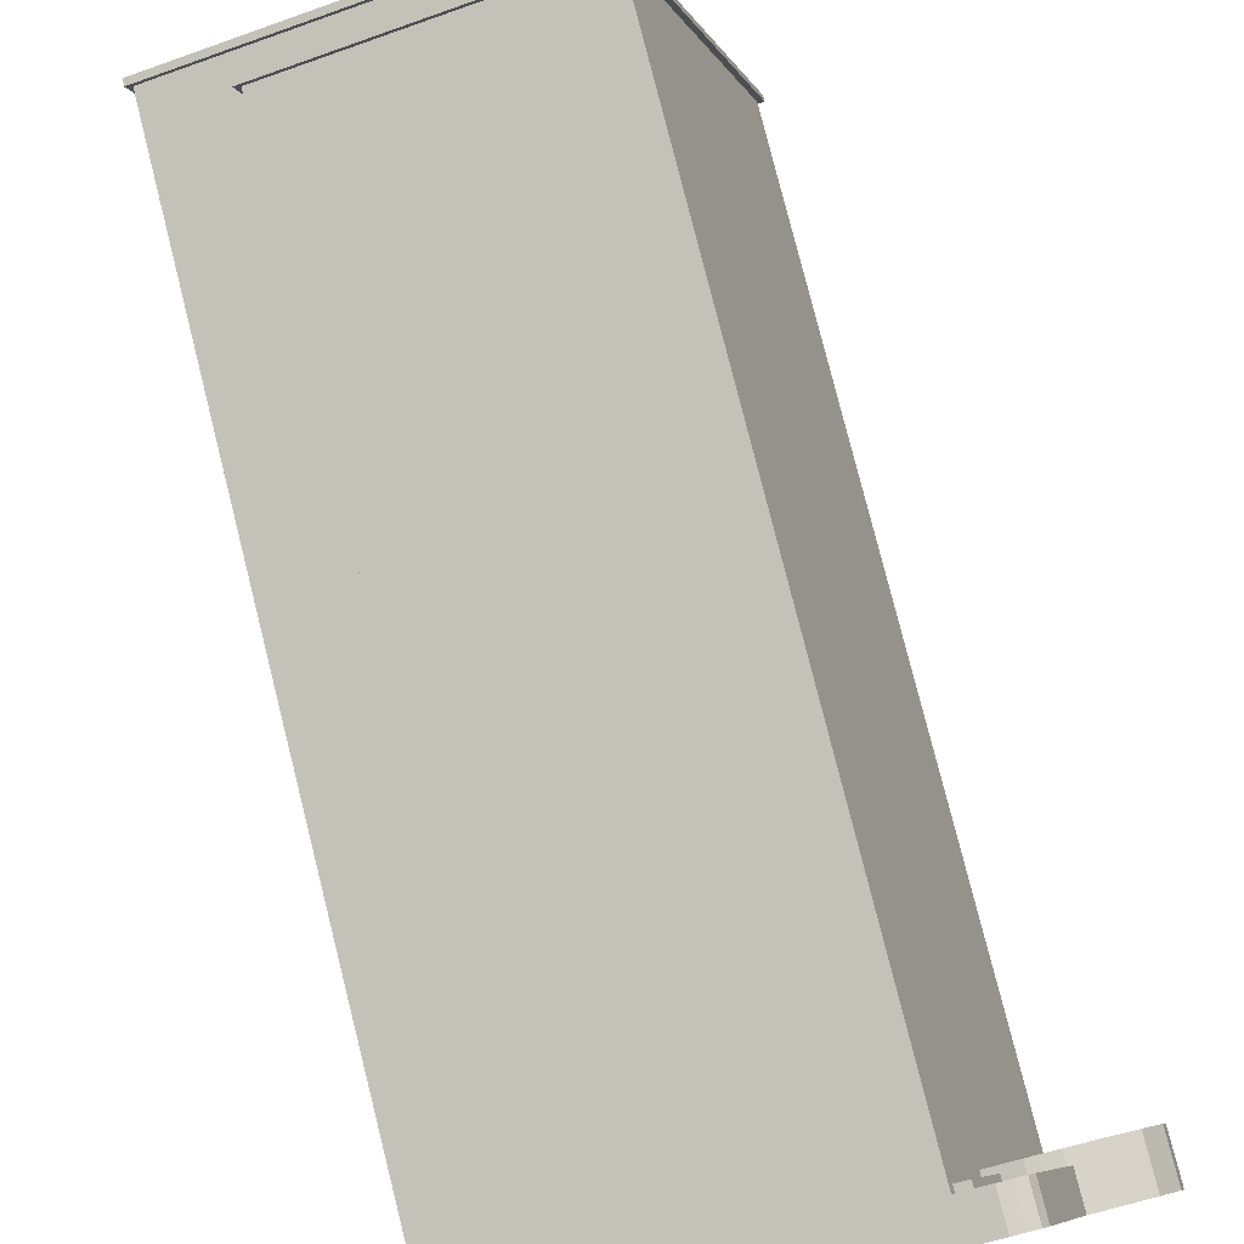
<metadata>
{"format":"obj","ext":"obj","renderer":"f3d","projection":"perspective","resolution":1024,"background":"white","views":[{"elev":78.8,"azim":165.9,"up":"+Y"}]}
</metadata>
<code>
v 1.062e+04 -1.143e+04 17.25
v 1.065e+04 -1.144e+04 17.24
v 1.065e+04 -1.144e+04 17.24
v 1.062e+04 -1.143e+04 17.25
v 1.062e+04 -1.143e+04 17.25
v 1.065e+04 -1.144e+04 17.24
v 1.064e+04 -1.148e+04 17.22
v 1.062e+04 -1.143e+04 17.25
v 1.061e+04 -1.147e+04 17.23
v 1.062e+04 -1.146e+04 17.23
v 1.062e+04 -1.145e+04 17.25
v 1.061e+04 -1.145e+04 17.25
v 1.061e+04 -1.145e+04 17.25
v 1.061e+04 -1.145e+04 17.24
v 1.061e+04 -1.146e+04 17.24
v 1.061e+04 -1.146e+04 17.24
v 1.061e+04 -1.146e+04 17.24
v 1.061e+04 -1.145e+04 17.25
v 1.065e+04 -1.147e+04 17.22
v 1.065e+04 -1.149e+04 17.21
v 1.065e+04 -1.149e+04 17.21
v 1.065e+04 -1.148e+04 17.22
v 1.066e+04 -1.146e+04 17.23
v 1.066e+04 -1.146e+04 17.23
v 1.065e+04 -1.149e+04 17.21
v 1.062e+04 -1.148e+04 17.22
v 1.064e+04 -1.148e+04 17.22
v 1.065e+04 -1.145e+04 17.23
v 1.066e+04 -1.146e+04 17.23
v 1.062e+04 -1.148e+04 17.22
v 1.062e+04 -1.148e+04 17.22
v 1.062e+04 -1.147e+04 17.23
v 1.062e+04 -1.148e+04 103.9
v 1.062e+04 -1.148e+04 103.9
v 1.065e+04 -1.149e+04 103.9
v 1.065e+04 -1.149e+04 103.9
v 1.063e+04 -1.145e+04 103.9
v 1.063e+04 -1.145e+04 103.9
v 1.066e+04 -1.146e+04 103.9
v 1.066e+04 -1.146e+04 103.9
v 1.062e+04 -1.147e+04 97.12
v 1.061e+04 -1.147e+04 97.13
v 1.064e+04 -1.148e+04 97.12
v 1.064e+04 -1.148e+04 97.12
v 1.061e+04 -1.147e+04 97.13
v 1.062e+04 -1.144e+04 97.15
v 1.062e+04 -1.144e+04 97.15
v 1.065e+04 -1.144e+04 97.13
v 1.065e+04 -1.144e+04 97.13
v 1.065e+04 -1.145e+04 97.13
v 1.065e+04 -1.149e+04 29.68
v 1.062e+04 -1.148e+04 29.69
v 1.065e+04 -1.149e+04 29.68
v 1.062e+04 -1.148e+04 29.69
v 1.065e+04 -1.149e+04 104.5
v 1.062e+04 -1.148e+04 104.5
v 1.065e+04 -1.149e+04 104.5
v 1.062e+04 -1.148e+04 104.5
v 1.063e+04 -1.145e+04 104.5
v 1.063e+04 -1.145e+04 104.5
v 1.065e+04 -1.146e+04 104.5
v 1.066e+04 -1.146e+04 104.5
v 1.063e+04 -1.148e+04 102
v 1.065e+04 -1.149e+04 102
v 1.063e+04 -1.148e+04 102
v 1.065e+04 -1.149e+04 102
v 1.062e+04 -1.148e+04 102
v 1.062e+04 -1.148e+04 102
v 1.063e+04 -1.148e+04 102
v 1.063e+04 -1.148e+04 102
v 1.065e+04 -1.146e+04 102
v 1.063e+04 -1.145e+04 102
v 1.064e+04 -1.146e+04 102
v 1.064e+04 -1.146e+04 102
v 1.063e+04 -1.145e+04 102
v 1.063e+04 -1.147e+04 102
v 1.063e+04 -1.146e+04 102
v 1.064e+04 -1.146e+04 102
v 1.063e+04 -1.145e+04 102
v 1.064e+04 -1.146e+04 102
v 1.064e+04 -1.147e+04 102
v 1.064e+04 -1.147e+04 102
v 1.063e+04 -1.147e+04 102
v 1.063e+04 -1.147e+04 102
v 1.063e+04 -1.145e+04 102
v 1.064e+04 -1.147e+04 102
v 1.063e+04 -1.146e+04 102
v 1.063e+04 -1.146e+04 102
v 1.063e+04 -1.146e+04 102
v 1.065e+04 -1.146e+04 102
v 1.065e+04 -1.146e+04 102
v 1.065e+04 -1.148e+04 102
v 1.064e+04 -1.148e+04 102
v 1.064e+04 -1.148e+04 102
v 1.063e+04 -1.148e+04 102
v 1.063e+04 -1.147e+04 102
v 1.063e+04 -1.147e+04 102
v 1.063e+04 -1.147e+04 102
v 1.063e+04 -1.147e+04 102
v 1.063e+04 -1.147e+04 102
v 1.063e+04 -1.147e+04 102
v 1.063e+04 -1.147e+04 102
v 1.063e+04 -1.148e+04 102
v 1.063e+04 -1.148e+04 102
v 1.063e+04 -1.148e+04 102
v 1.063e+04 -1.148e+04 102
v 1.063e+04 -1.148e+04 102
v 1.062e+04 -1.148e+04 102
v 1.063e+04 -1.148e+04 102
v 1.063e+04 -1.147e+04 102
v 1.064e+04 -1.148e+04 102
v 1.064e+04 -1.148e+04 102
v 1.065e+04 -1.148e+04 102
v 1.063e+04 -1.148e+04 102
v 1.064e+04 -1.148e+04 102
v 1.064e+04 -1.148e+04 102
v 1.064e+04 -1.148e+04 102
v 1.064e+04 -1.148e+04 102
v 1.063e+04 -1.148e+04 102
v 1.064e+04 -1.148e+04 102
v 1.064e+04 -1.148e+04 102
v 1.064e+04 -1.148e+04 102
v 1.064e+04 -1.148e+04 102
v 1.064e+04 -1.148e+04 102
v 1.064e+04 -1.148e+04 102
v 1.063e+04 -1.148e+04 102
v 1.064e+04 -1.148e+04 102
v 1.064e+04 -1.148e+04 102
v 1.063e+04 -1.148e+04 102
v 1.063e+04 -1.148e+04 102
v 1.063e+04 -1.148e+04 102
v 1.061e+04 -1.146e+04 21.36
v 1.061e+04 -1.146e+04 21.36
v 1.061e+04 -1.146e+04 21.36
v 1.062e+04 -1.146e+04 21.35
v 1.061e+04 -1.145e+04 21.36
v 1.062e+04 -1.145e+04 21.37
v 1.062e+04 -1.145e+04 21.37
v 1.061e+04 -1.145e+04 21.37
v 1.062e+04 -1.145e+04 21.37
v 1.061e+04 -1.145e+04 21.37
v 1.061e+04 -1.145e+04 21.37
v 1.065e+04 -1.144e+04 20.25
v 1.065e+04 -1.144e+04 20.25
v 1.062e+04 -1.144e+04 20.26
v 1.062e+04 -1.144e+04 20.26
v 1.062e+04 -1.144e+04 20.26
v 1.062e+04 -1.145e+04 20.26
v 1.062e+04 -1.145e+04 20.26
v 1.062e+04 -1.143e+04 20.26
v 1.062e+04 -1.145e+04 20.26
v 1.062e+04 -1.145e+04 20.26
v 1.062e+04 -1.143e+04 20.26
v 1.062e+04 -1.143e+04 20.26
v 1.062e+04 -1.143e+04 20.27
v 1.062e+04 -1.145e+04 20.86
v 1.062e+04 -1.144e+04 20.87
v 1.062e+04 -1.145e+04 20.86
v 1.062e+04 -1.144e+04 20.87
v 1.062e+04 -1.147e+04 97.62
v 1.062e+04 -1.147e+04 97.62
v 1.062e+04 -1.147e+04 97.63
v 1.061e+04 -1.147e+04 97.63
v 1.065e+04 -1.145e+04 97.63
v 1.065e+04 -1.144e+04 97.63
v 1.065e+04 -1.144e+04 97.63
v 1.064e+04 -1.145e+04 97.63
v 1.063e+04 -1.144e+04 97.64
v 1.062e+04 -1.144e+04 97.65
v 1.062e+04 -1.147e+04 95.12
v 1.063e+04 -1.147e+04 95.12
v 1.062e+04 -1.147e+04 95.13
v 1.063e+04 -1.145e+04 95.14
v 1.062e+04 -1.144e+04 95.14
v 1.063e+04 -1.145e+04 95.14
v 1.063e+04 -1.144e+04 95.14
v 1.064e+04 -1.145e+04 95.13
v 1.065e+04 -1.145e+04 95.13
v 1.065e+04 -1.144e+04 95.13
v 1.063e+04 -1.145e+04 95.14
v 1.063e+04 -1.145e+04 95.14
v 1.063e+04 -1.145e+04 95.14
v 1.063e+04 -1.146e+04 95.13
v 1.063e+04 -1.146e+04 95.13
v 1.063e+04 -1.146e+04 95.13
v 1.063e+04 -1.146e+04 95.13
v 1.063e+04 -1.146e+04 95.13
v 1.063e+04 -1.146e+04 95.13
v 1.062e+04 -1.146e+04 95.13
v 1.062e+04 -1.145e+04 95.14
v 1.063e+04 -1.146e+04 95.13
v 1.063e+04 -1.146e+04 95.13
v 1.063e+04 -1.145e+04 95.13
v 1.063e+04 -1.145e+04 95.14
v 1.063e+04 -1.145e+04 95.13
v 1.063e+04 -1.145e+04 95.13
v 1.062e+04 -1.145e+04 95.14
v 1.063e+04 -1.145e+04 95.13
v 1.063e+04 -1.145e+04 95.14
v 1.062e+04 -1.145e+04 95.14
v 1.063e+04 -1.145e+04 95.13
v 1.063e+04 -1.145e+04 95.13
v 1.063e+04 -1.147e+04 95.13
v 1.062e+04 -1.147e+04 95.13
v 1.063e+04 -1.146e+04 95.13
v 1.063e+04 -1.147e+04 95.13
v 1.063e+04 -1.146e+04 95.13
v 1.062e+04 -1.146e+04 95.13
v 1.063e+04 -1.145e+04 95.14
v 1.064e+04 -1.145e+04 95.13
v 1.064e+04 -1.145e+04 95.13
v 1.063e+04 -1.145e+04 95.14
v 1.063e+04 -1.145e+04 95.14
v 1.063e+04 -1.145e+04 95.14
v 1.063e+04 -1.146e+04 95.13
v 1.063e+04 -1.146e+04 95.13
v 1.063e+04 -1.145e+04 97.29
v 1.063e+04 -1.145e+04 97.29
v 1.063e+04 -1.145e+04 97.29
v 1.063e+04 -1.145e+04 97.29
v 1.063e+04 -1.145e+04 97.29
v 1.064e+04 -1.145e+04 97.28
v 1.064e+04 -1.145e+04 97.28
v 1.063e+04 -1.145e+04 97.29
v 1.063e+04 -1.146e+04 97.28
v 1.063e+04 -1.146e+04 97.28
v 1.063e+04 -1.146e+04 97.28
v 1.063e+04 -1.146e+04 97.28
v 1.063e+04 -1.146e+04 97.28
v 1.063e+04 -1.146e+04 97.28
v 1.063e+04 -1.146e+04 97.28
v 1.063e+04 -1.146e+04 97.28
v 1.063e+04 -1.145e+04 97.28
v 1.063e+04 -1.146e+04 97.28
v 1.063e+04 -1.146e+04 97.28
v 1.063e+04 -1.145e+04 97.28
v 1.063e+04 -1.145e+04 97.29
v 1.063e+04 -1.145e+04 97.28
v 1.063e+04 -1.145e+04 97.28
v 1.063e+04 -1.145e+04 97.29
v 1.063e+04 -1.147e+04 97.28
v 1.062e+04 -1.146e+04 97.28
v 1.062e+04 -1.147e+04 97.28
v 1.063e+04 -1.147e+04 97.28
v 1.066e+04 -1.146e+04 20.79
v 1.065e+04 -1.148e+04 20.78
v 1.066e+04 -1.146e+04 20.79
v 1.065e+04 -1.147e+04 20.78
v 1.063e+04 -1.148e+04 106.1
v 1.063e+04 -1.148e+04 106.1
v 1.063e+04 -1.148e+04 106.1
v 1.063e+04 -1.148e+04 106.1
v 1.063e+04 -1.146e+04 102
v 1.064e+04 -1.146e+04 102
v 1.064e+04 -1.146e+04 102
v 1.063e+04 -1.145e+04 102
v 1.064e+04 -1.146e+04 102.7
v 1.064e+04 -1.146e+04 102.7
v 1.064e+04 -1.146e+04 102.7
v 1.064e+04 -1.146e+04 102.7
v 1.063e+04 -1.146e+04 102.7
v 1.063e+04 -1.145e+04 102.7
v 1.063e+04 -1.145e+04 102.7
v 1.063e+04 -1.146e+04 102.7
v 1.063e+04 -1.147e+04 103.6
v 1.063e+04 -1.147e+04 103.6
v 1.064e+04 -1.148e+04 103.6
v 1.064e+04 -1.147e+04 103.6
v 1.065e+04 -1.146e+04 104
v 1.064e+04 -1.146e+04 104
v 1.065e+04 -1.146e+04 104
v 1.064e+04 -1.146e+04 104
v 1.065e+04 -1.146e+04 104.7
v 1.064e+04 -1.146e+04 104.7
v 1.065e+04 -1.146e+04 104.7
v 1.064e+04 -1.146e+04 104.7
v 1.065e+04 -1.146e+04 104.7
v 1.064e+04 -1.146e+04 104.7
v 1.064e+04 -1.146e+04 104.7
v 1.065e+04 -1.146e+04 104.7
v 1.063e+04 -1.147e+04 105.1
v 1.063e+04 -1.148e+04 105.1
v 1.063e+04 -1.147e+04 105.1
v 1.063e+04 -1.147e+04 105.1
v 1.063e+04 -1.148e+04 105.9
v 1.063e+04 -1.148e+04 105.9
v 1.063e+04 -1.148e+04 105.9
v 1.063e+04 -1.147e+04 105.9
v 1.064e+04 -1.148e+04 103
v 1.064e+04 -1.148e+04 103
v 1.064e+04 -1.148e+04 103
v 1.064e+04 -1.148e+04 103
v 1.064e+04 -1.148e+04 103
v 1.064e+04 -1.148e+04 103
v 1.064e+04 -1.148e+04 103
v 1.064e+04 -1.148e+04 103
v 1.064e+04 -1.148e+04 103
v 1.064e+04 -1.148e+04 103
v 1.064e+04 -1.148e+04 103
v 1.064e+04 -1.148e+04 103
v 1.063e+04 -1.148e+04 105.5
v 1.063e+04 -1.148e+04 105.5
v 1.063e+04 -1.148e+04 105.5
v 1.063e+04 -1.148e+04 105.5
v 1.063e+04 -1.148e+04 105.6
v 1.063e+04 -1.148e+04 105.6
v 1.063e+04 -1.148e+04 105.6
v 1.063e+04 -1.148e+04 105.6
v 1.063e+04 -1.147e+04 90.99
v 1.064e+04 -1.147e+04 90.98
v 1.063e+04 -1.147e+04 90.99
v 1.063e+04 -1.147e+04 90.99
v 1.064e+04 -1.147e+04 90.99
v 1.063e+04 -1.147e+04 90.99
v 1.063e+04 -1.145e+04 91
v 1.064e+04 -1.146e+04 90.99
v 1.063e+04 -1.145e+04 91
v 1.064e+04 -1.146e+04 90.99
v 1.064e+04 -1.146e+04 90.99
v 1.064e+04 -1.147e+04 90.99
v 1.063e+04 -1.146e+04 90.99
v 1.063e+04 -1.147e+04 90.99
v 1.063e+04 -1.146e+04 90.99
v 1.063e+04 -1.147e+04 90.99
v 1.064e+04 -1.147e+04 102.4
v 1.064e+04 -1.146e+04 102.4
v 1.064e+04 -1.146e+04 102.4
v 1.064e+04 -1.146e+04 102.4
v 1.063e+04 -1.145e+04 102.4
v 1.063e+04 -1.147e+04 102.4
v 1.063e+04 -1.147e+04 102.4
v 1.063e+04 -1.146e+04 102.4
v 1.063e+04 -1.146e+04 102.4
v 1.063e+04 -1.145e+04 102.4
v 1.063e+04 -1.145e+04 102.4
v 1.063e+04 -1.146e+04 102.4
v 1.063e+04 -1.146e+04 102.4
v 1.063e+04 -1.146e+04 102.4
v 1.063e+04 -1.145e+04 102.4
v 1.064e+04 -1.146e+04 102.4
v 1.064e+04 -1.146e+04 102.4
v 1.063e+04 -1.147e+04 102.4
v 1.064e+04 -1.147e+04 102.4
v 1.064e+04 -1.146e+04 102.4
v 1.063e+04 -1.146e+04 102.4
v 1.063e+04 -1.146e+04 102.4
v 1.063e+04 -1.145e+04 102.4
v 1.063e+04 -1.145e+04 102.4
v 1.063e+04 -1.147e+04 94.07
v 1.063e+04 -1.147e+04 94.07
v 1.063e+04 -1.147e+04 94.07
v 1.064e+04 -1.147e+04 94.07
f 1 2 3
f 4 5 1
f 3 6 7
f 8 4 1
f 9 10 7
f 11 12 13
f 11 14 12
f 15 16 17
f 18 11 13
f 17 14 11
f 15 17 10
f 11 8 1
f 11 1 3
f 10 3 7
f 17 11 10
f 11 3 10
f 19 20 21
f 22 19 23
f 23 24 22
f 25 26 27
f 21 25 27
f 28 29 23
f 30 31 32
f 26 30 27
f 27 28 19
f 27 30 32
f 21 27 19
f 28 23 19
f 33 34 35
f 36 33 35
f 33 37 34
f 33 38 37
f 38 39 40
f 37 38 40
f 39 35 40
f 39 36 35
f 41 42 43
f 43 44 41
f 45 42 41
f 45 46 42
f 45 47 46
f 48 49 46
f 47 48 46
f 44 43 50
f 43 49 50
f 49 48 50
f 51 52 53
f 51 54 52
f 55 56 57
f 55 58 56
f 59 60 56
f 58 59 56
f 60 61 62
f 60 59 61
f 62 55 57
f 62 61 55
f 63 64 65
f 64 63 66
f 67 68 69
f 70 67 69
f 68 66 63
f 68 63 69
f 71 72 73
f 73 72 74
f 72 75 74
f 72 76 77
f 73 74 78
f 75 72 79
f 74 80 78
f 81 80 82
f 76 83 84
f 85 75 79
f 81 82 86
f 86 82 83
f 87 88 89
f 72 87 79
f 74 82 80
f 82 84 83
f 87 77 88
f 77 76 84
f 72 77 87
f 73 78 90
f 71 73 90
f 71 91 92
f 92 81 93
f 91 80 81
f 71 90 91
f 91 81 92
f 81 86 94
f 94 93 81
f 93 94 95
f 76 96 83
f 76 97 98
f 99 95 100
f 83 96 100
f 95 94 100
f 97 101 98
f 96 102 99
f 76 98 96
f 96 99 100
f 103 104 105
f 106 107 103
f 108 109 110
f 108 110 97
f 111 112 113
f 92 111 113
f 114 109 106
f 115 105 104
f 97 110 101
f 93 111 92
f 116 111 117
f 105 115 118
f 95 118 93
f 102 119 99
f 110 114 119
f 118 117 93
f 119 114 99
f 95 105 118
f 114 106 105
f 106 103 105
f 114 110 109
f 117 111 93
f 120 121 122
f 123 122 124
f 124 122 125
f 122 121 125
f 109 108 126
f 127 113 112
f 127 64 113
f 108 67 126
f 128 115 104
f 70 126 67
f 127 128 65
f 65 64 127
f 65 129 70
f 103 107 129
f 103 129 130
f 130 65 131
f 128 104 131
f 129 126 70
f 65 128 131
f 130 129 65
f 132 133 134
f 133 135 134
f 136 134 137
f 134 135 137
f 138 139 136
f 140 136 137
f 138 141 139
f 138 136 140
f 138 142 141
f 143 144 145
f 146 147 145
f 146 148 149
f 150 151 152
f 145 144 153
f 146 152 148
f 154 150 153
f 154 153 155
f 150 146 145
f 150 152 146
f 150 145 153
f 156 157 158
f 156 159 157
f 160 161 162
f 163 160 162
f 164 165 166
f 167 164 166
f 163 168 169
f 168 165 169
f 166 165 168
f 163 162 168
f 170 171 172
f 173 174 175
f 174 173 176
f 177 178 179
f 180 179 176
f 180 177 179
f 181 180 182
f 182 176 173
f 180 176 182
f 183 184 185
f 186 187 188
f 184 183 187
f 186 188 189
f 190 188 191
f 189 188 190
f 185 192 183
f 187 183 188
f 193 194 195
f 195 196 193
f 197 198 199
f 200 198 197
f 196 195 201
f 201 195 202
f 202 198 200
f 202 195 198
f 171 203 204
f 204 172 171
f 172 204 189
f 184 205 206
f 184 187 205
f 207 208 206
f 204 208 189
f 186 189 207
f 205 207 206
f 189 208 207
f 197 209 174
f 174 209 175
f 210 211 178
f 177 210 178
f 212 180 181
f 197 199 209
f 213 212 209
f 213 211 210
f 193 213 194
f 180 212 214
f 209 199 194
f 213 210 214
f 213 209 194
f 212 213 214
f 196 201 215
f 190 216 200
f 200 216 202
f 185 196 215
f 185 215 192
f 215 191 192
f 190 191 216
f 216 191 215
f 217 218 219
f 217 220 218
f 221 222 223
f 224 221 223
f 225 226 227
f 228 225 227
f 229 230 231
f 229 232 230
f 233 234 235
f 236 233 235
f 237 238 239
f 237 240 238
f 241 242 243
f 244 241 243
f 245 246 247
f 245 248 246
f 249 250 251
f 252 249 251
f 253 254 255
f 256 253 255
f 257 258 259
f 257 260 258
f 258 261 259
f 261 262 263
f 263 262 257
f 257 262 260
f 261 258 264
f 261 264 262
f 265 266 267
f 268 265 267
f 269 270 271
f 269 272 270
f 273 274 275
f 273 276 274
f 275 277 273
f 278 279 274
f 276 278 274
f 277 279 278
f 273 277 280
f 280 277 278
f 281 282 283
f 281 284 282
f 285 286 287
f 285 288 286
f 289 290 291
f 292 289 291
f 292 293 289
f 291 294 295
f 293 296 297
f 291 290 294
f 294 298 295
f 296 298 297
f 294 299 298
f 289 293 300
f 297 300 293
f 299 297 298
f 301 302 303
f 304 301 303
f 305 306 307
f 308 305 307
f 309 310 311
f 312 309 311
f 310 313 314
f 311 310 314
f 315 316 317
f 315 318 316
f 313 319 320
f 319 321 320
f 311 322 312
f 312 322 323
f 313 320 314
f 324 321 322
f 324 322 311
f 320 321 324
f 325 326 327
f 328 326 329
f 330 325 331
f 332 333 330
f 334 335 329
f 332 336 333
f 337 338 336
f 339 335 334
f 340 341 328
f 335 328 329
f 337 336 342
f 343 327 344
f 327 326 341
f 331 325 343
f 336 332 342
f 332 330 331
f 343 325 327
f 341 326 328
f 345 346 347
f 348 345 347
f 349 350 351
f 349 352 350
f 30 26 52
f 54 30 52
f 21 53 25
f 21 51 53
f 53 26 25
f 53 52 26
f 54 31 30
f 31 54 34
f 34 54 35
f 20 51 21
f 35 51 20
f 54 51 35
f 41 32 31
f 31 34 41
f 193 37 213
f 244 34 37
f 193 196 37
f 196 185 37
f 185 184 37
f 184 206 241
f 203 171 244
f 171 170 161
f 241 244 37
f 41 34 160
f 160 34 161
f 161 34 244
f 184 241 37
f 171 161 244
f 211 213 167
f 28 50 29
f 213 37 167
f 29 50 40
f 167 37 40
f 164 167 40
f 50 164 40
f 248 20 19
f 20 248 35
f 35 248 40
f 29 245 23
f 40 245 29
f 248 245 40
f 57 33 36
f 57 56 33
f 56 38 33
f 56 60 38
f 62 39 38
f 60 62 38
f 57 36 39
f 62 57 39
f 55 66 68
f 58 55 68
f 72 59 76
f 97 76 58
f 108 97 58
f 76 59 58
f 67 108 58
f 67 58 68
f 61 59 72
f 71 61 72
f 113 64 55
f 92 113 55
f 64 66 55
f 71 92 61
f 61 92 55
f 339 317 335
f 339 315 317
f 321 337 342
f 322 321 342
f 256 346 253
f 256 347 346
f 323 342 332
f 323 322 342
f 332 331 312
f 332 312 323
f 331 309 312
f 309 331 343
f 310 309 343
f 316 340 328
f 316 318 340
f 310 343 313
f 313 344 319
f 313 343 344
f 317 328 335
f 317 316 328
f 133 16 15
f 133 132 16
f 132 17 16
f 132 134 17
f 134 14 17
f 134 136 14
f 136 12 14
f 136 139 12
f 139 13 12
f 139 141 13
f 141 18 13
f 141 142 18
f 138 152 151
f 138 151 142
f 151 18 142
f 151 11 18
f 135 133 15
f 10 135 15
f 140 152 138
f 140 148 152
f 149 148 158
f 156 158 137
f 137 158 140
f 158 148 140
f 151 8 11
f 151 150 8
f 150 4 8
f 150 154 4
f 154 5 4
f 154 155 5
f 153 1 5
f 155 153 5
f 144 2 1
f 153 144 1
f 143 2 144
f 143 3 2
f 158 146 149
f 158 157 146
f 159 146 157
f 159 147 146
f 159 46 145
f 46 137 42
f 42 135 9
f 145 147 159
f 9 135 10
f 137 159 156
f 137 135 42
f 137 46 159
f 6 143 49
f 49 143 46
f 6 3 143
f 46 143 145
f 6 49 43
f 7 6 43
f 43 42 9
f 7 43 9
f 160 163 45
f 41 160 45
f 163 47 45
f 163 169 47
f 165 48 47
f 169 165 47
f 164 48 165
f 164 50 48
f 161 172 162
f 161 170 172
f 176 168 174
f 174 168 197
f 197 168 200
f 190 168 162
f 200 168 190
f 189 162 172
f 189 190 162
f 166 176 179
f 166 168 176
f 179 178 166
f 178 211 167
f 166 178 167
f 28 44 50
f 28 27 44
f 32 41 44
f 27 32 44
f 217 219 181
f 217 181 182
f 219 212 181
f 219 209 212
f 219 218 209
f 220 175 218
f 218 175 209
f 173 175 220
f 173 220 217
f 182 173 217
f 177 223 222
f 210 177 222
f 214 222 221
f 214 210 222
f 180 221 224
f 180 214 221
f 180 224 223
f 177 180 223
f 187 227 226
f 205 187 226
f 207 226 225
f 207 205 226
f 186 225 228
f 186 207 225
f 186 228 227
f 187 186 227
f 192 229 231
f 183 192 231
f 188 183 231
f 230 188 231
f 191 230 232
f 191 188 230
f 229 191 232
f 229 192 191
f 201 236 235
f 215 201 235
f 216 215 235
f 234 216 235
f 202 234 233
f 202 216 234
f 236 202 233
f 236 201 202
f 194 237 239
f 195 194 239
f 198 195 239
f 238 198 239
f 199 238 240
f 199 198 238
f 237 199 240
f 237 194 199
f 204 203 244
f 243 204 244
f 208 243 242
f 208 204 243
f 241 208 242
f 241 206 208
f 19 22 246
f 248 19 246
f 23 247 24
f 23 245 247
f 246 22 24
f 247 246 24
f 65 251 250
f 63 65 250
f 69 63 250
f 249 69 250
f 70 69 249
f 252 70 249
f 251 70 252
f 251 65 70
f 258 255 254
f 258 260 255
f 345 264 346
f 253 346 254
f 254 346 258
f 346 264 258
f 348 262 264
f 345 348 264
f 262 347 260
f 260 347 255
f 262 348 347
f 255 347 256
f 87 89 338
f 261 87 338
f 344 321 319
f 337 321 344
f 261 337 259
f 261 338 337
f 259 344 327
f 259 337 344
f 79 87 261
f 263 79 261
f 340 318 315
f 79 263 334
f 85 79 334
f 341 340 257
f 263 257 339
f 339 340 315
f 263 339 334
f 339 257 340
f 341 257 259
f 327 341 259
f 86 268 267
f 94 86 267
f 100 94 267
f 266 100 267
f 83 100 266
f 265 83 266
f 268 83 265
f 268 86 83
f 273 280 269
f 271 273 269
f 270 273 271
f 270 276 273
f 272 276 270
f 272 278 276
f 280 278 272
f 269 280 272
f 275 274 80
f 91 275 80
f 274 279 78
f 80 274 78
f 78 277 90
f 78 279 277
f 90 275 91
f 90 277 275
f 119 102 282
f 102 96 283
f 102 283 282
f 110 119 282
f 284 110 282
f 98 101 281
f 101 110 284
f 281 101 284
f 283 98 281
f 283 96 98
f 95 287 105
f 95 285 287
f 287 286 114
f 105 287 114
f 99 286 288
f 99 114 286
f 99 285 95
f 99 288 285
f 120 299 294
f 120 122 299
f 292 291 115
f 292 115 128
f 291 118 115
f 295 117 118
f 291 295 118
f 121 294 290
f 121 120 294
f 117 295 298
f 116 117 298
f 121 290 289
f 125 121 289
f 116 298 296
f 111 116 296
f 125 289 300
f 124 125 300
f 296 293 112
f 296 112 111
f 293 127 112
f 123 300 297
f 123 124 300
f 128 293 292
f 128 127 293
f 122 297 299
f 122 123 297
f 104 302 131
f 104 303 302
f 302 301 130
f 131 302 130
f 301 304 103
f 130 301 103
f 103 303 104
f 103 304 303
f 129 107 307
f 107 106 308
f 107 308 307
f 307 306 126
f 129 307 126
f 306 305 109
f 126 306 109
f 109 308 106
f 109 305 308
f 74 325 82
f 74 326 325
f 325 84 82
f 325 330 84
f 330 77 84
f 330 333 77
f 336 88 77
f 333 336 77
f 75 334 329
f 75 85 334
f 336 89 88
f 336 338 89
f 326 74 75
f 329 326 75
f 324 351 350
f 324 311 351
f 324 350 352
f 320 324 352
f 320 352 349
f 314 320 349
f 311 349 351
f 311 314 349

</code>
